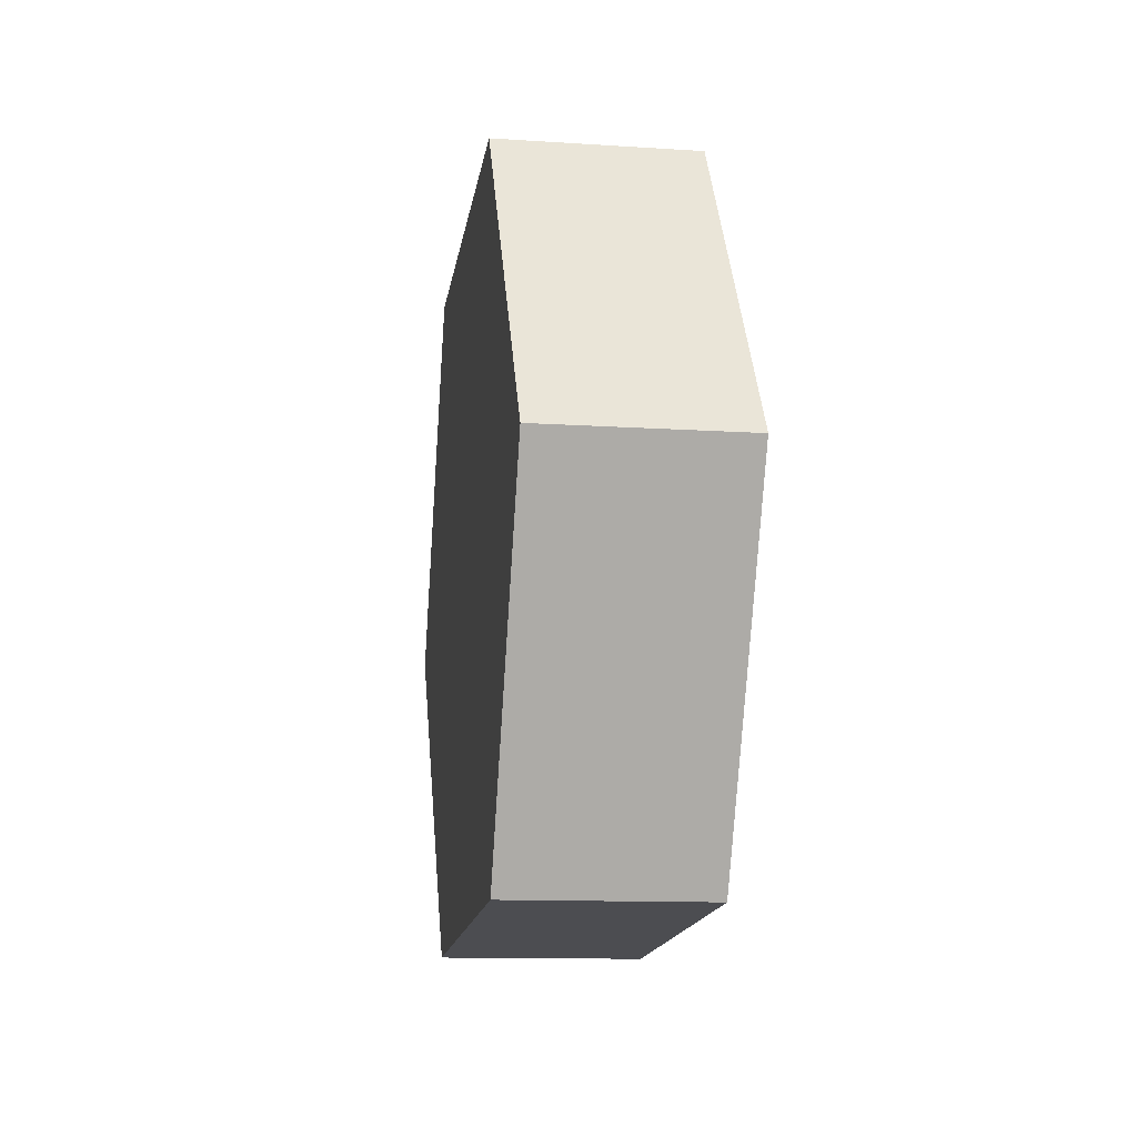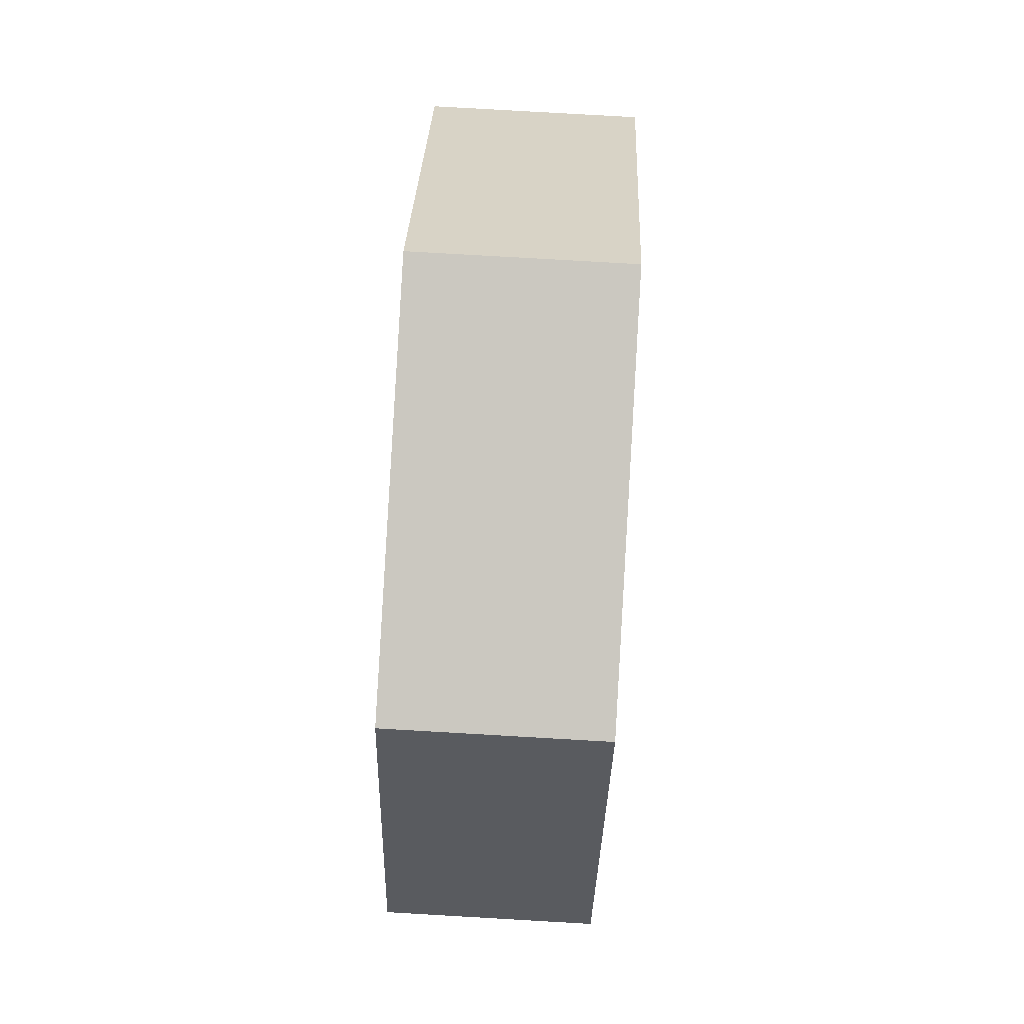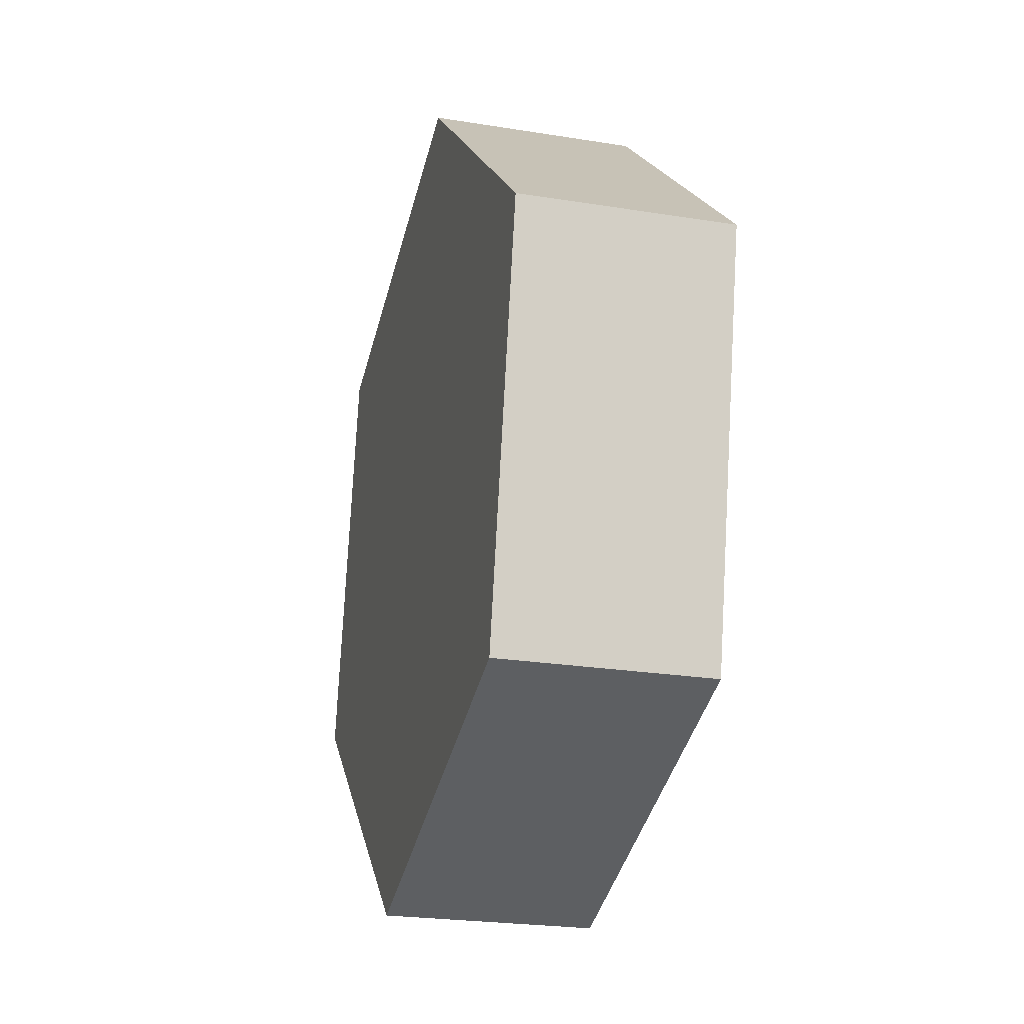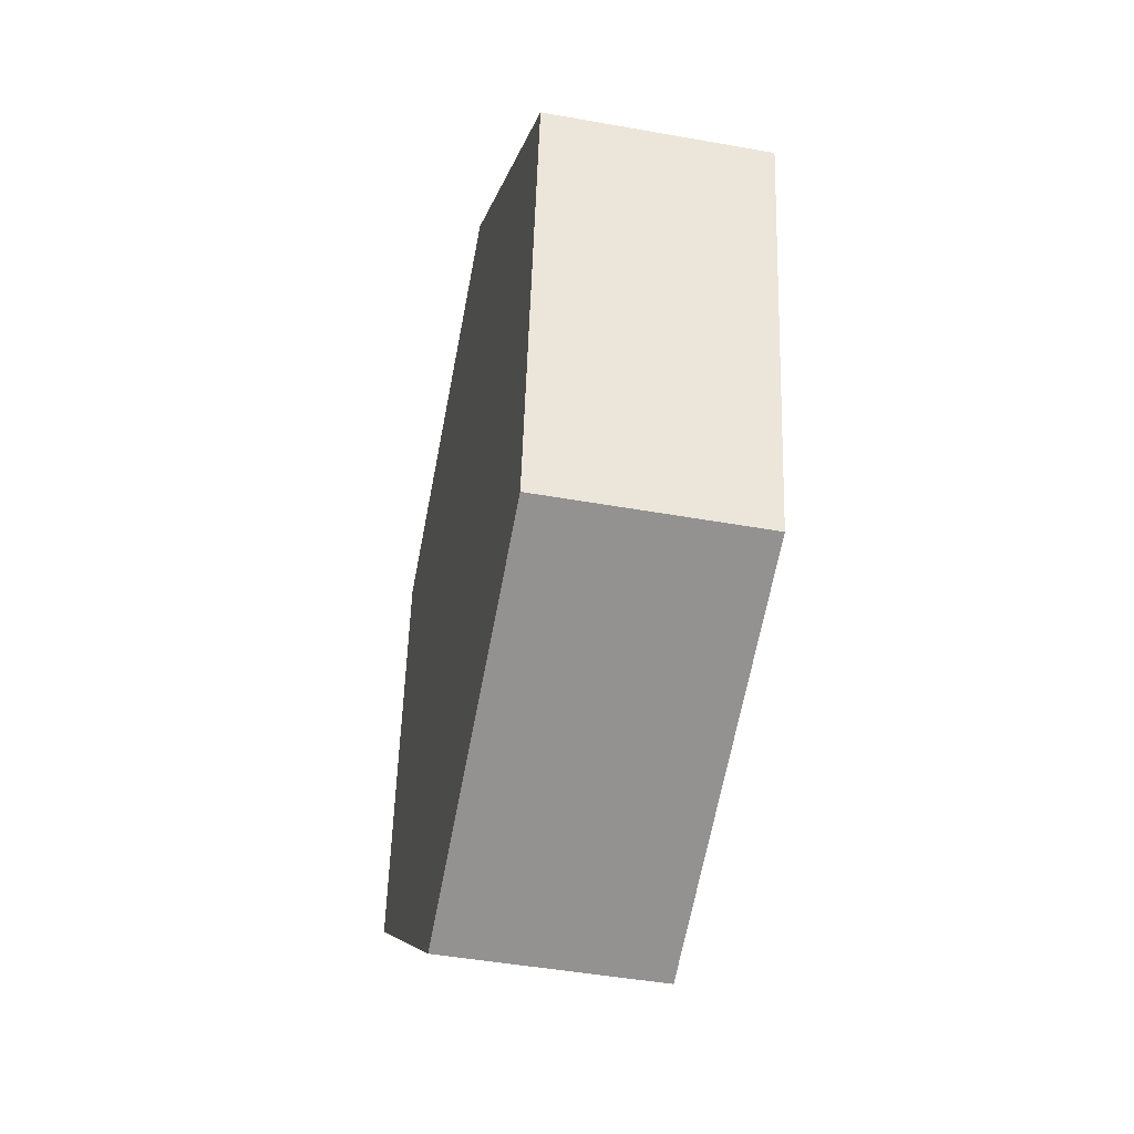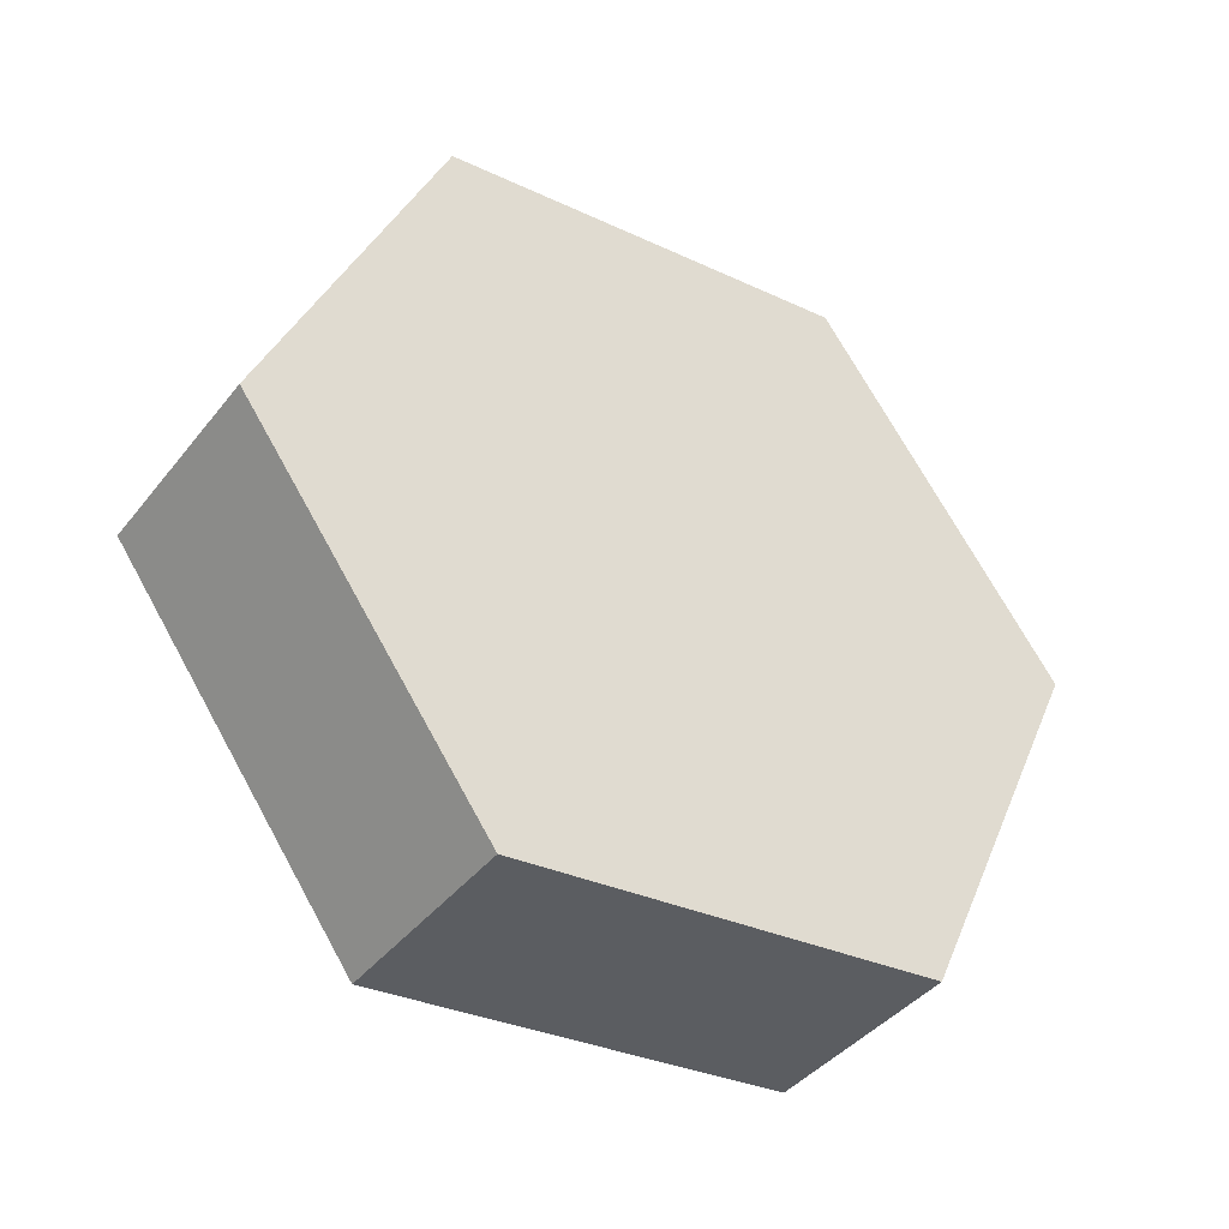
<metadata>
{"format":"obj","ext":"obj","renderer":"f3d","projection":"perspective","resolution":1024,"background":"white","views":[{"elev":66.7,"azim":-4.6,"up":"+Z"},{"elev":-39.8,"azim":7.0,"up":"+Y"},{"elev":-34.6,"azim":173.7,"up":"+Y"},{"elev":-59.2,"azim":177.2,"up":"+Y"},{"elev":-43.7,"azim":64.4,"up":"+Y"}]}
</metadata>
<code>
v -0.5584 1.304 3.591
v -0.5571 1.312 3.597
v -0.5522 1.311 3.597
v -0.5535 1.304 3.591
v -0.5571 1.312 3.597
v -0.5557 1.31 3.607
v -0.5507 1.31 3.606
v -0.5522 1.311 3.597
v -0.5557 1.31 3.607
v -0.5556 1.301 3.611
v -0.5506 1.301 3.61
v -0.5507 1.31 3.606
v -0.5556 1.301 3.611
v -0.5569 1.293 3.605
v -0.5519 1.293 3.604
v -0.5506 1.301 3.61
v -0.5569 1.293 3.605
v -0.5583 1.295 3.595
v -0.5533 1.294 3.595
v -0.5519 1.293 3.604
v -0.5583 1.295 3.595
v -0.5584 1.304 3.591
v -0.5535 1.304 3.591
v -0.5533 1.294 3.595
v -0.5583 1.295 3.595
v -0.5569 1.293 3.605
v -0.5556 1.301 3.611
v -0.5557 1.31 3.607
v -0.5571 1.312 3.597
v -0.5584 1.304 3.591
v -0.5535 1.304 3.591
v -0.5522 1.311 3.597
v -0.5507 1.31 3.606
v -0.5506 1.301 3.61
v -0.5519 1.293 3.604
v -0.5533 1.294 3.595
f 1 2 3
f 1 3 4
f 5 6 7
f 5 7 8
f 9 10 11
f 9 11 12
f 13 14 15
f 13 15 16
f 17 18 19
f 17 19 20
f 21 22 23
f 21 23 24
f 25 26 27
f 25 27 28
f 25 28 29
f 25 29 30
f 31 32 33
f 31 33 34
f 31 34 35
f 31 35 36

</code>
